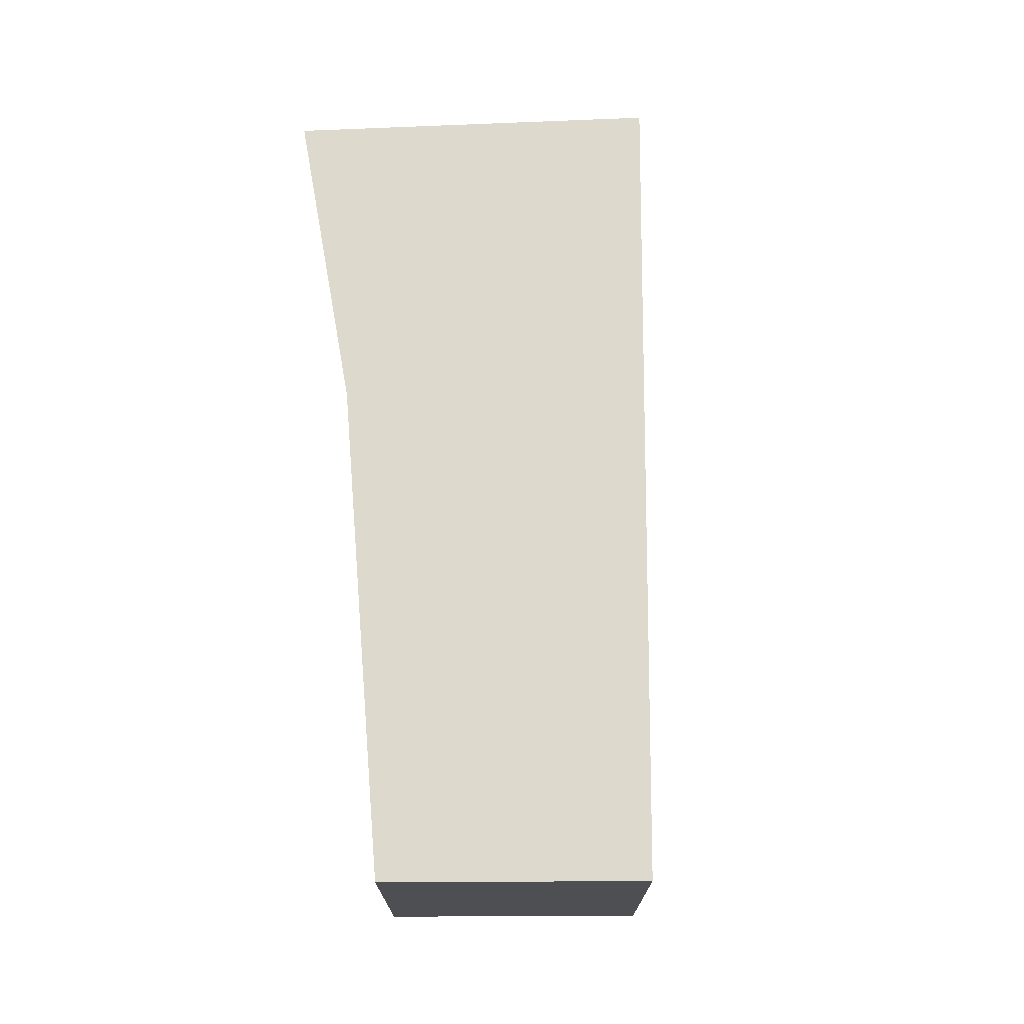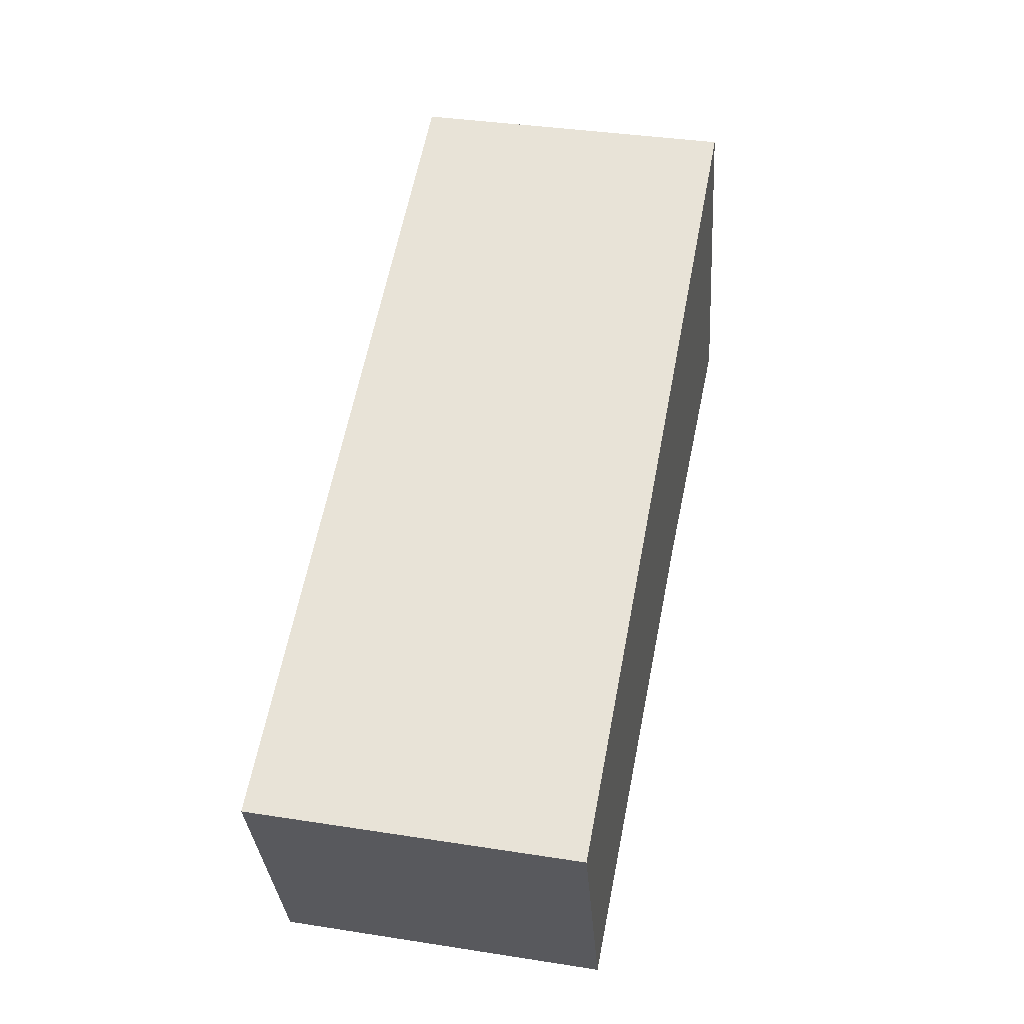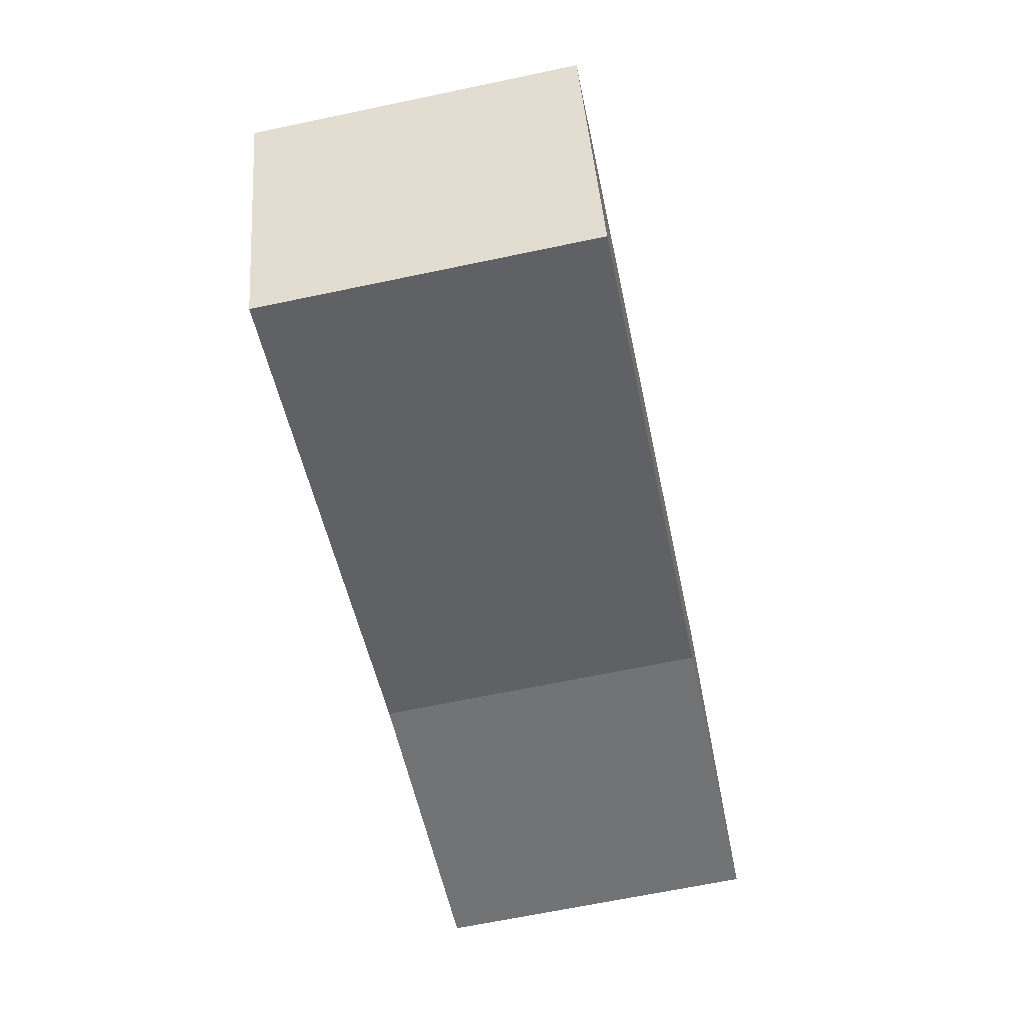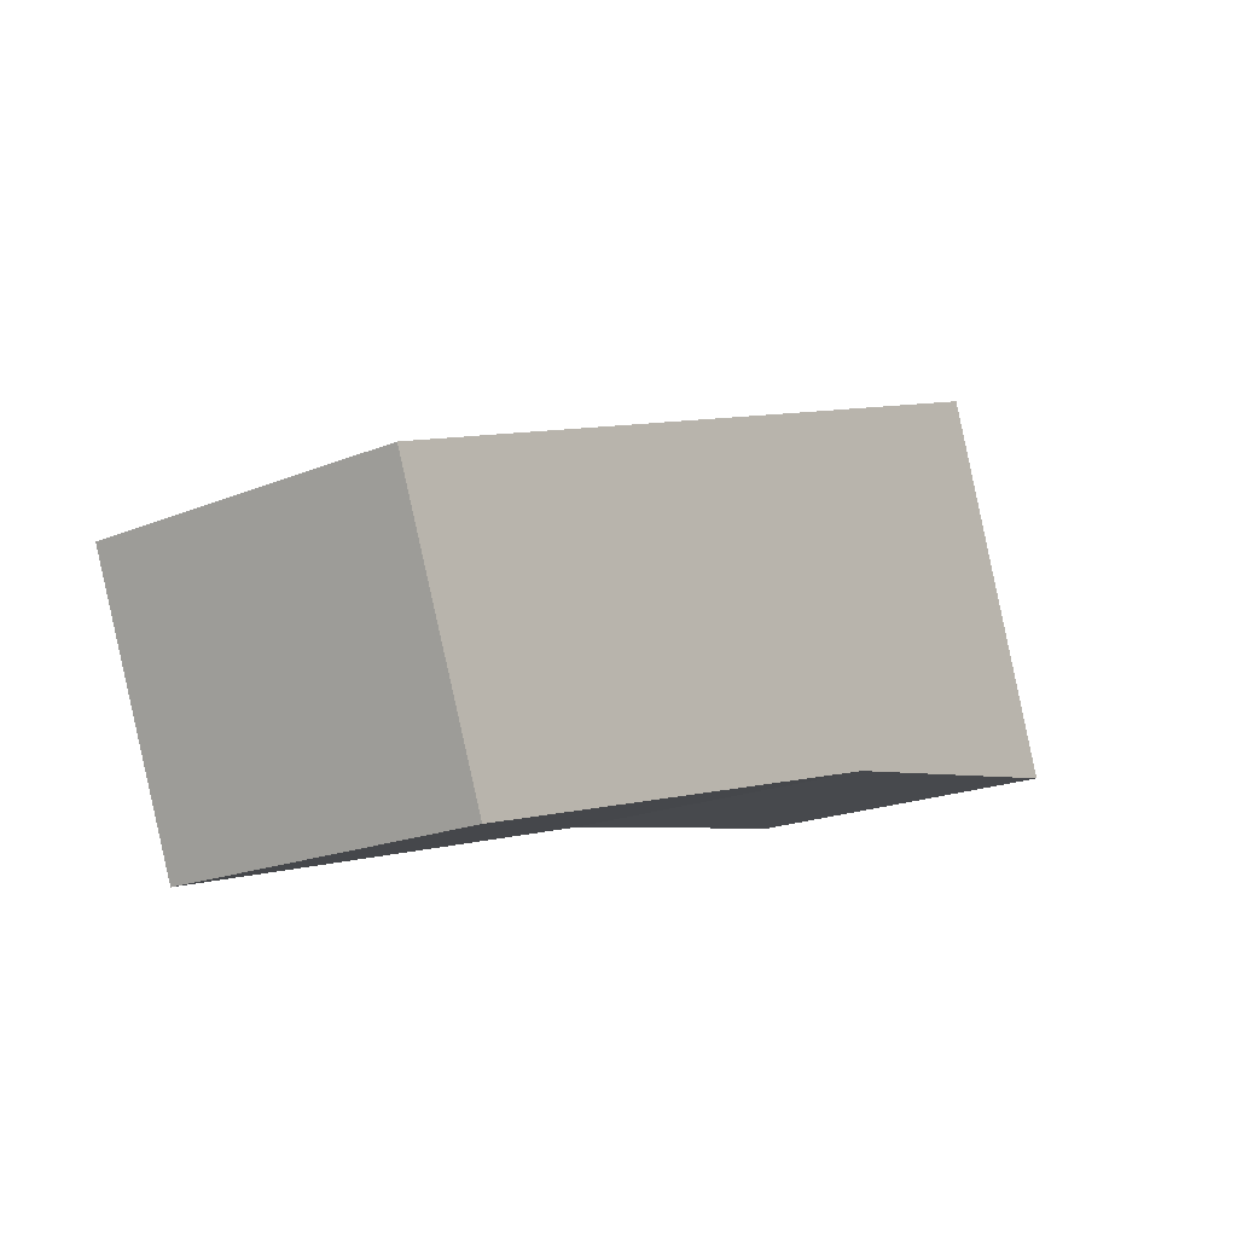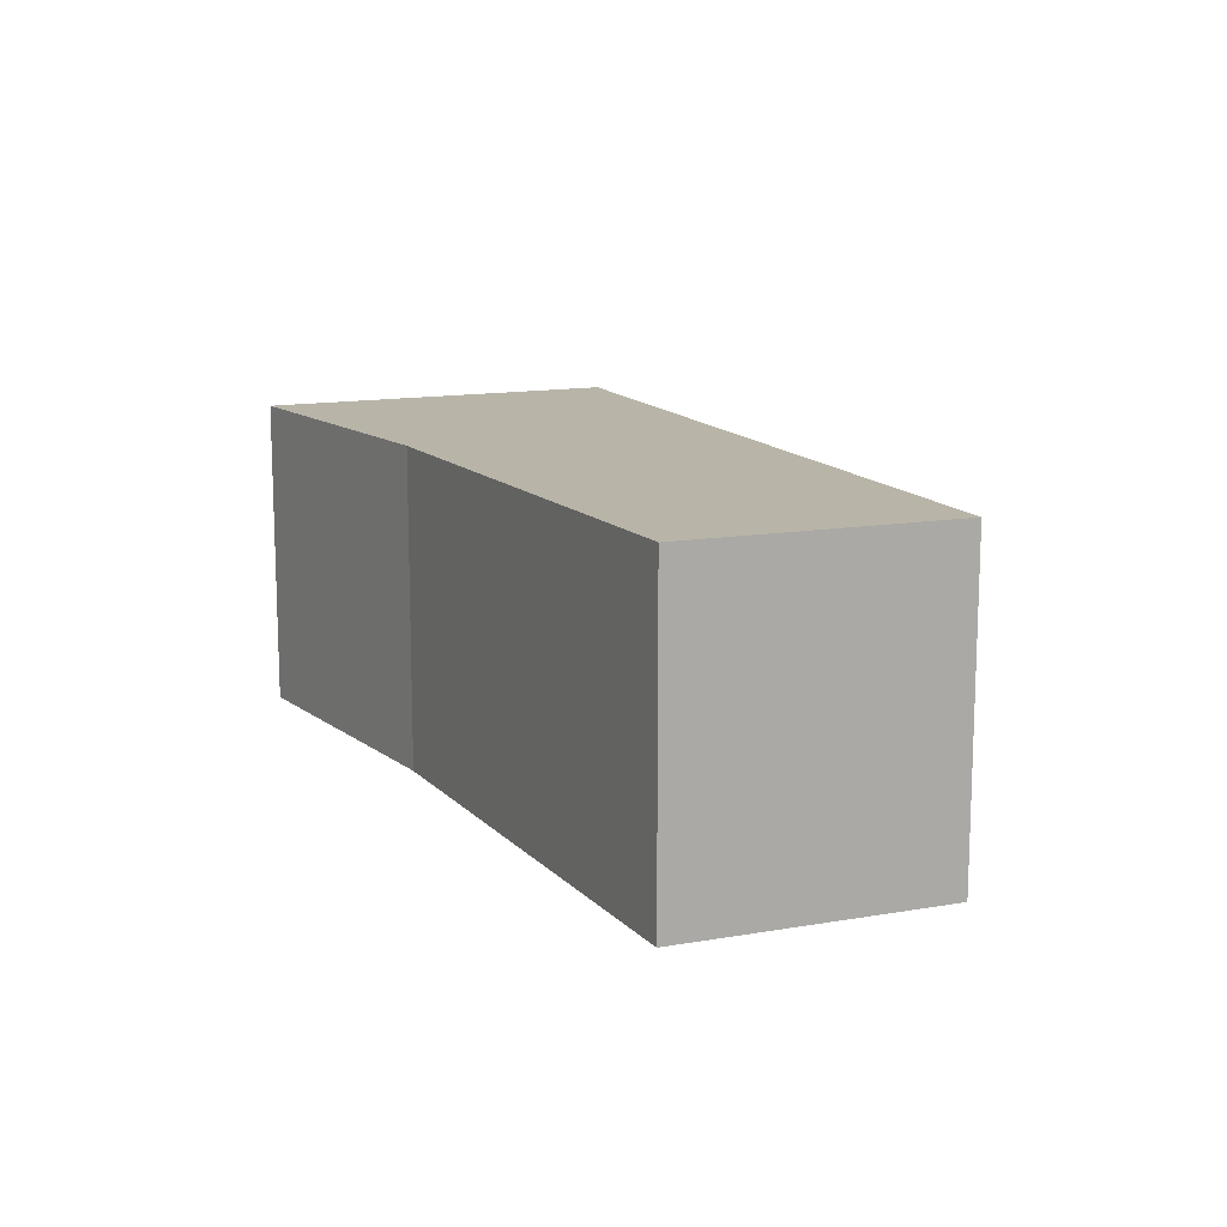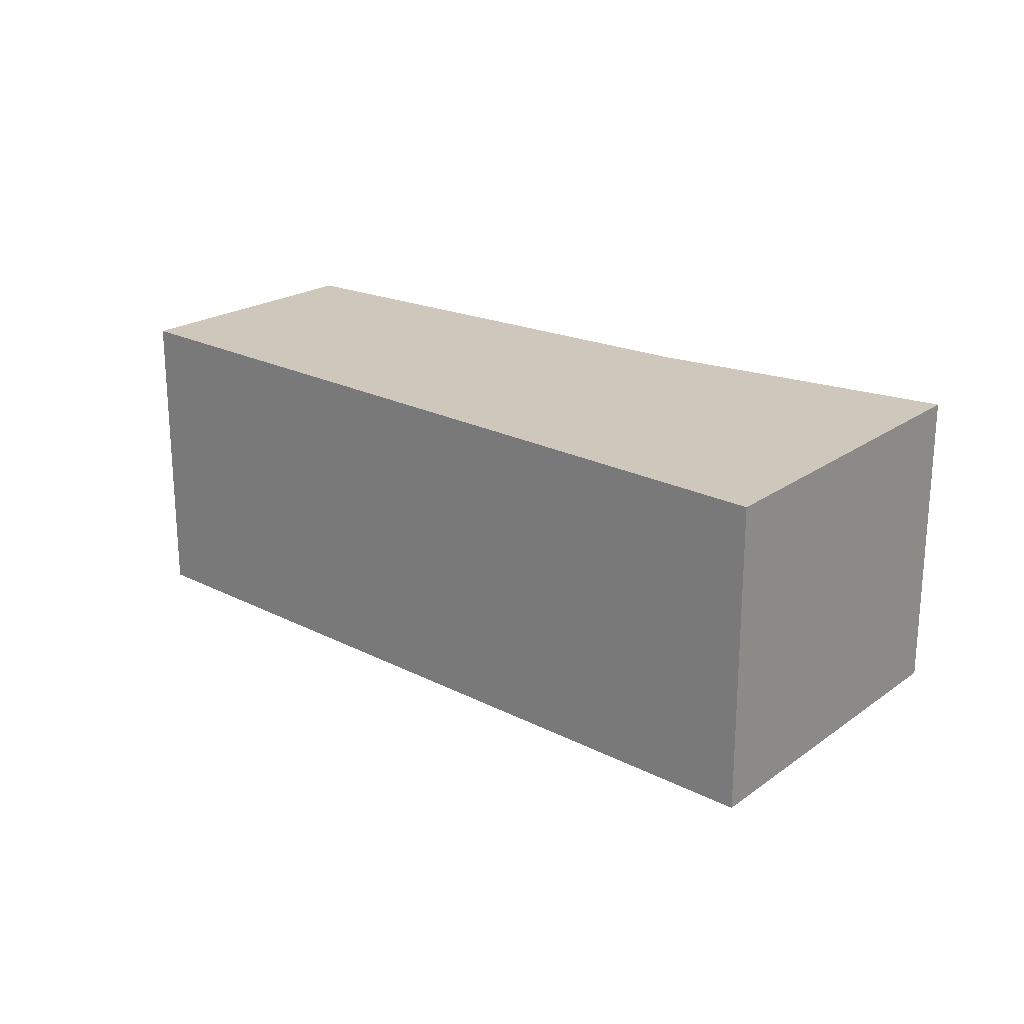
<metadata>
{"format":"obj","ext":"obj","renderer":"f3d","projection":"perspective","resolution":1024,"background":"white","views":[{"elev":72.0,"azim":-111.2,"up":"+Y"},{"elev":37.0,"azim":-78.6,"up":"+Z"},{"elev":-66.4,"azim":-78.1,"up":"+Z"},{"elev":-19.2,"azim":-52.0,"up":"+Z"},{"elev":13.0,"azim":-132.6,"up":"+Y"},{"elev":22.0,"azim":20.3,"up":"+Y"}]}
</metadata>
<code>
v  0 2.311 1.415e-16
v  4.317 2.311 -0.785
v  0.711 2.311 -1.859
v  5.742 2.311 2.262
v  6.618 2.311 -0.332
v  6.618 2.033e-17 -0.332
v  4.317 4.807e-17 -0.785
v  0.711 1.138e-16 -1.859
v  0 0 0
v  5.742 -1.385e-16 2.262
g defaultobject
f 1 2 3
f 2 1 4
f 2 4 5
f 6 2 5
f 2 6 7
f 7 3 2
f 3 7 8
f 8 1 3
f 1 8 9
f 9 4 1
f 4 9 10
f 10 5 4
f 5 10 6
f 7 9 8
f 9 7 10
f 10 7 6

</code>
